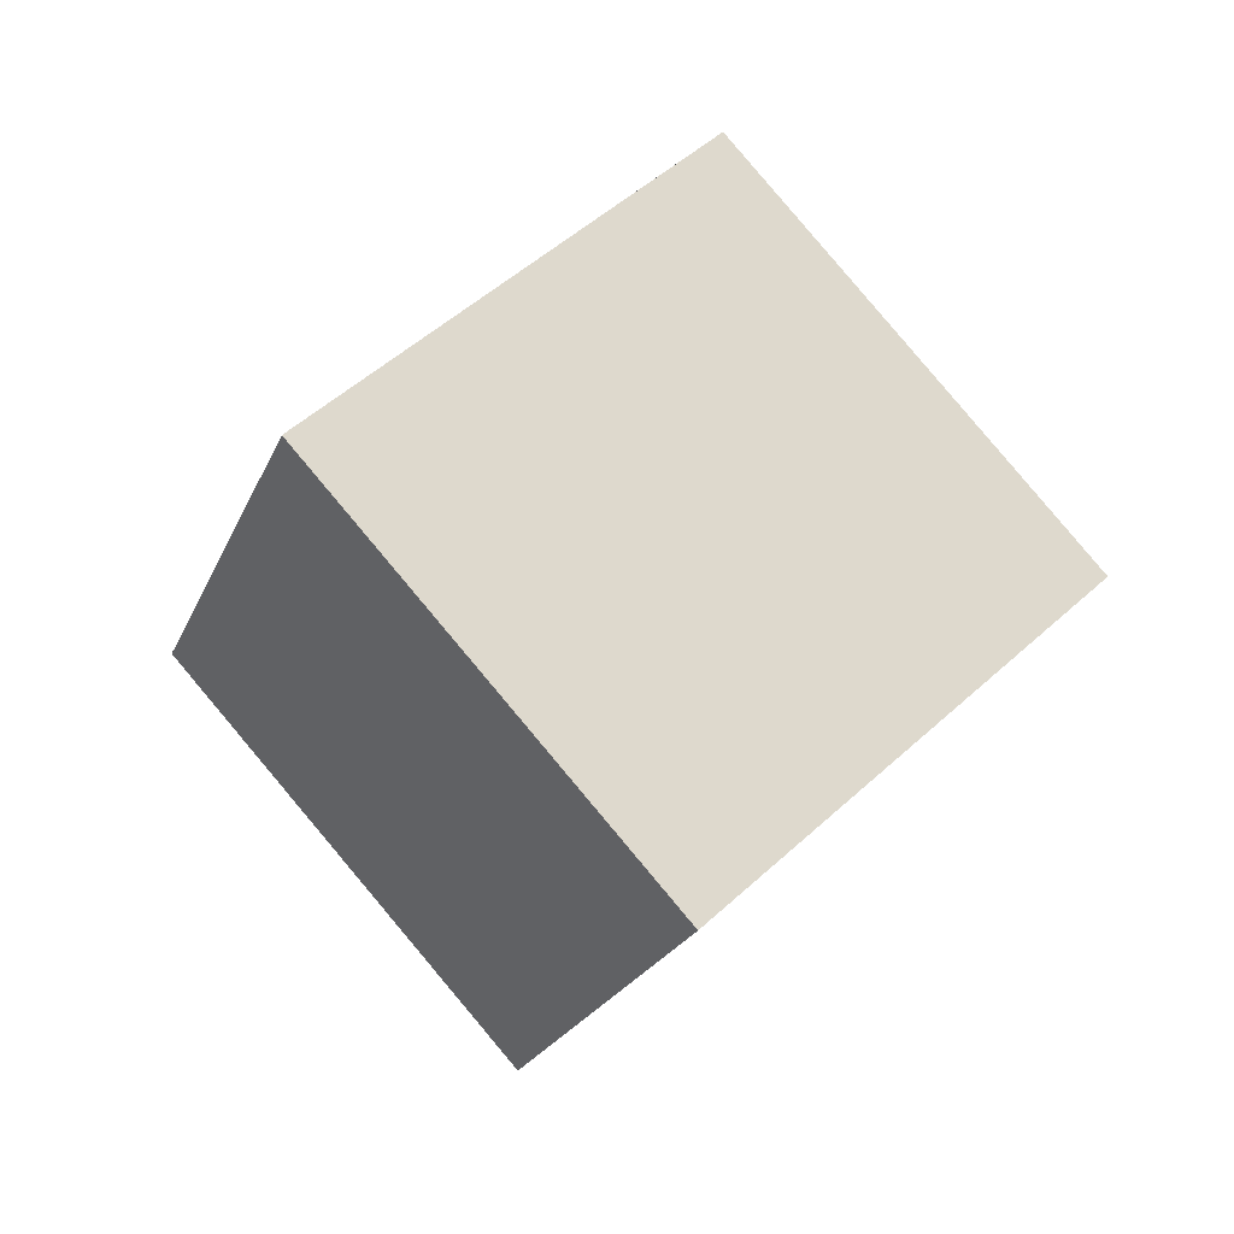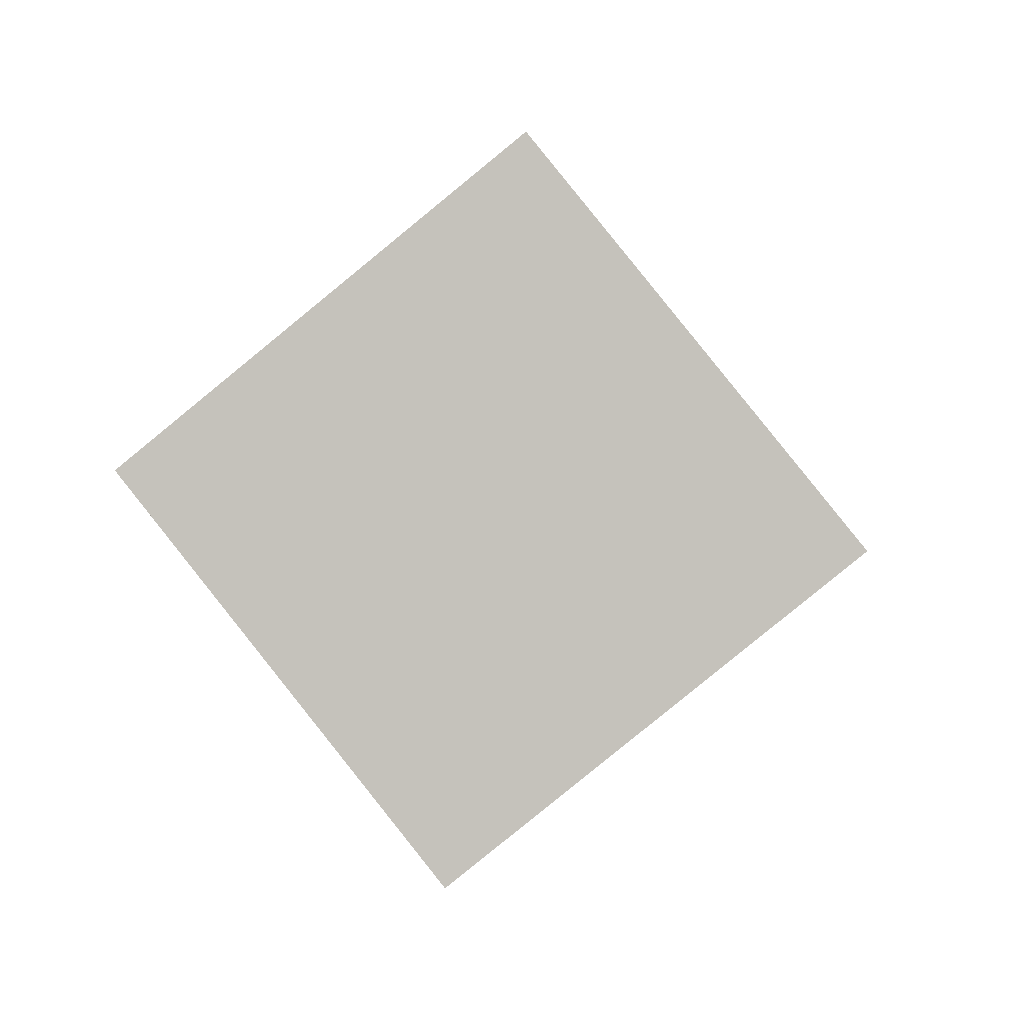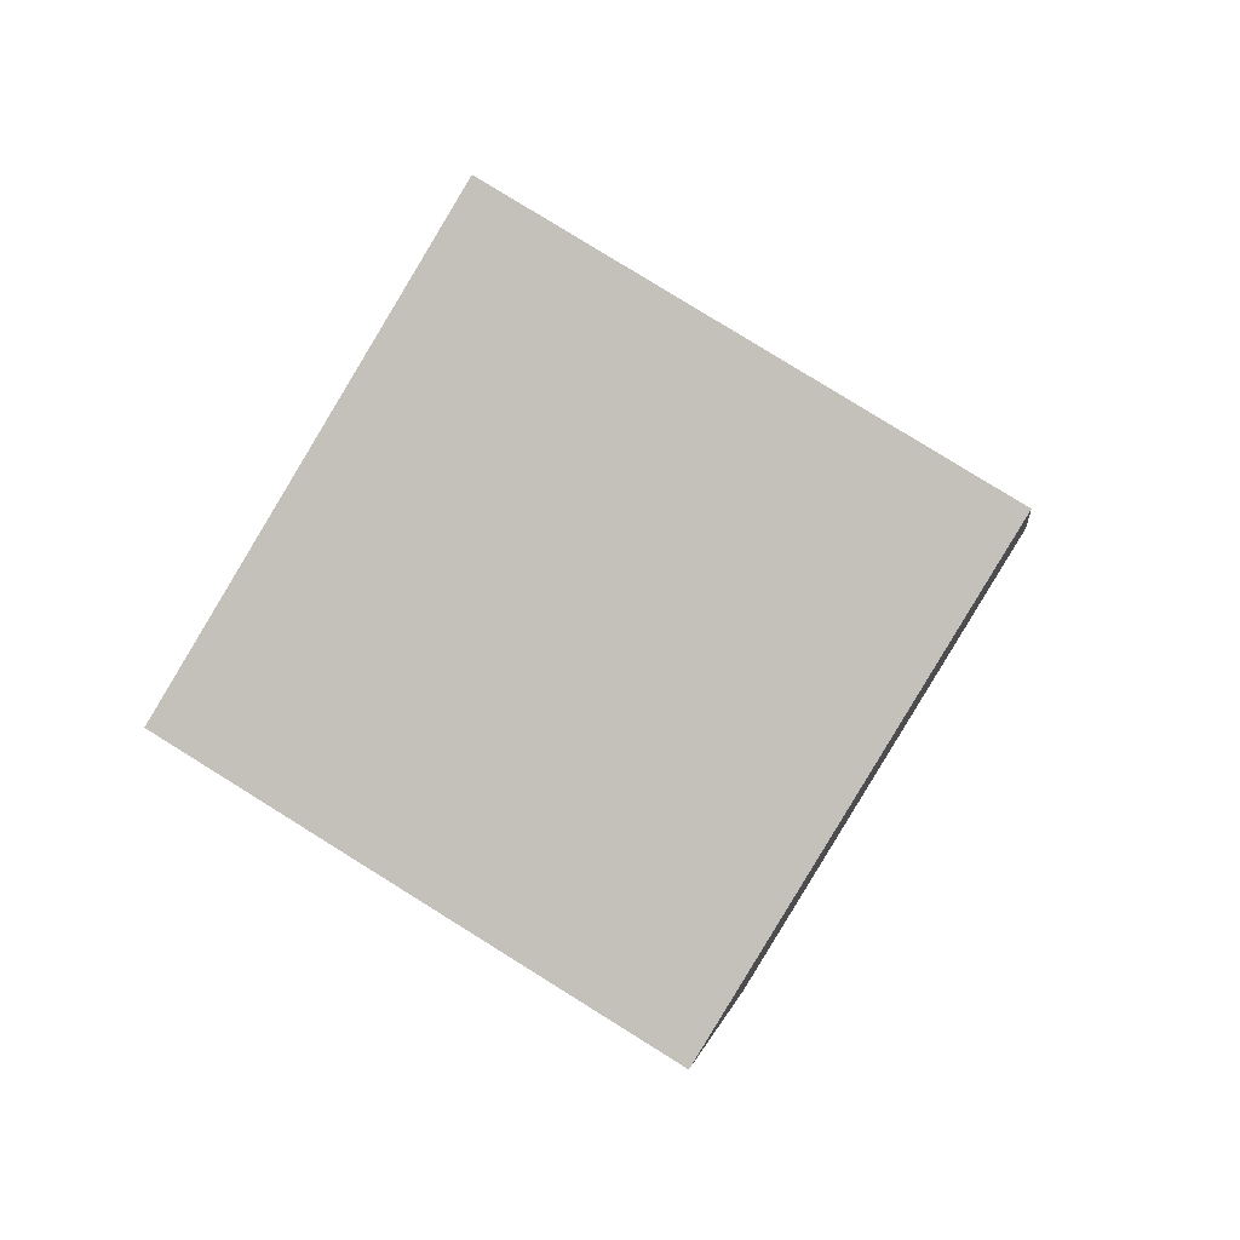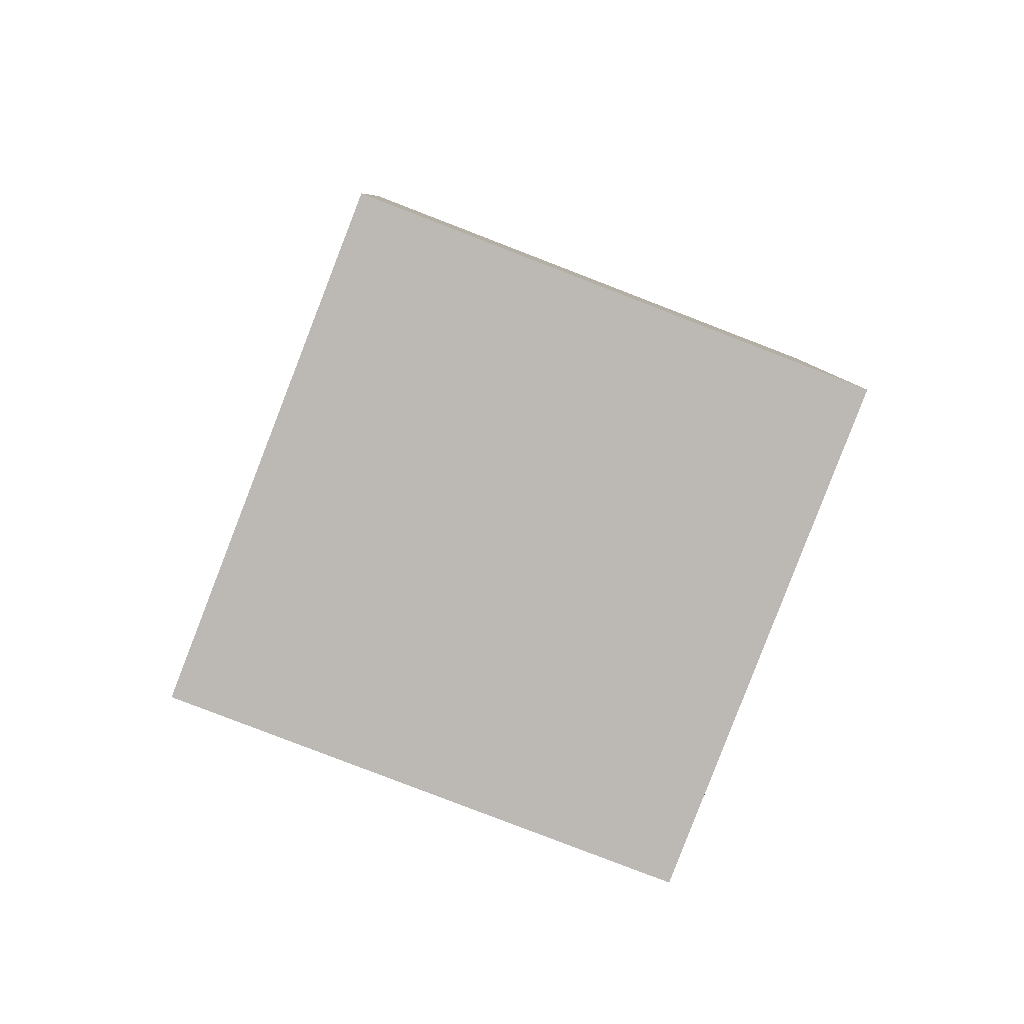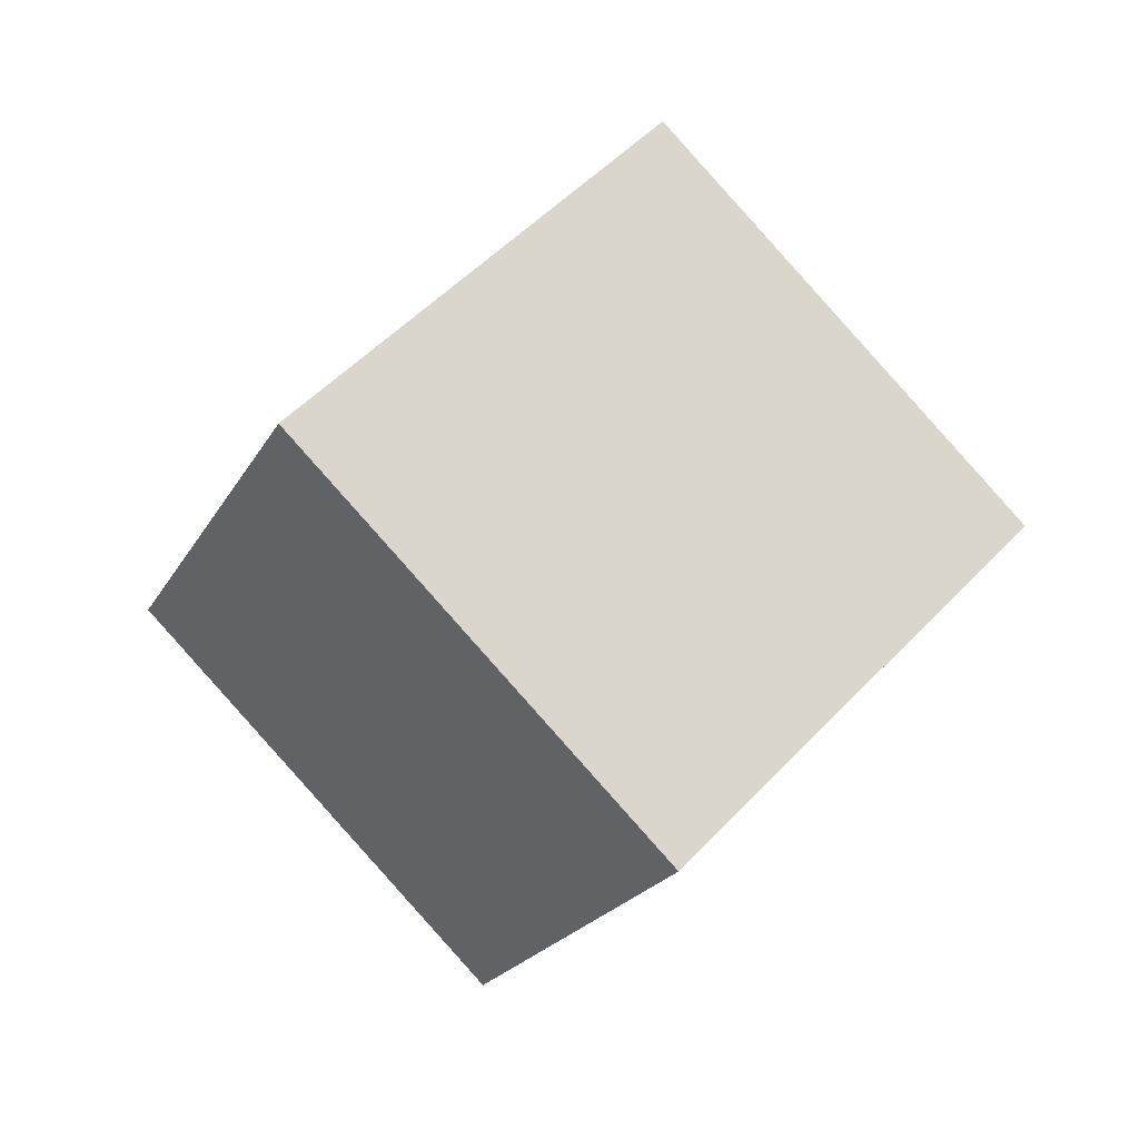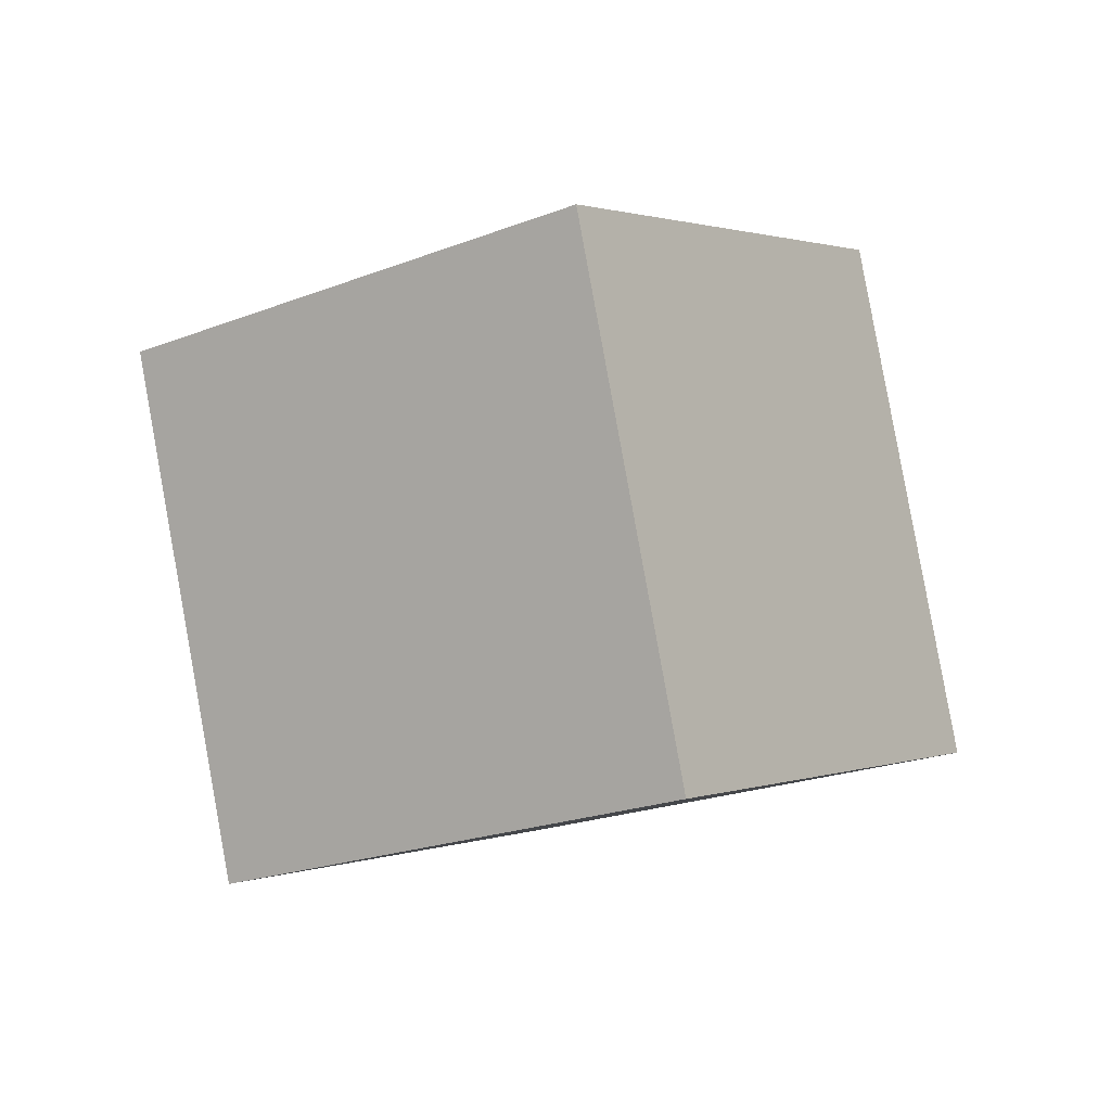
<metadata>
{"format":"obj","ext":"obj","renderer":"f3d","projection":"perspective","resolution":1024,"background":"white","views":[{"elev":20.4,"azim":153.8,"up":"+Y"},{"elev":-14.7,"azim":74.5,"up":"+Z"},{"elev":50.9,"azim":7.6,"up":"+Z"},{"elev":57.2,"azim":-5.5,"up":"+Z"},{"elev":22.7,"azim":149.8,"up":"+Y"},{"elev":69.6,"azim":58.1,"up":"+Z"}]}
</metadata>
<code>
v -108.6 76.01 -827.4
v 39.34 18.24 -867.7
v -38.46 188.3 -730.9
v 109.5 130.5 -771.2
v -32.05 292.7 -857
v 115.9 234.9 -897.3
v -102.2 180.4 -953.6
v 45.75 122.6 -993.9
g defaultobject
f 1 2 3
f 3 2 4
f 3 4 5
f 5 4 6
f 5 6 7
f 7 6 8
f 7 8 1
f 1 8 2
f 2 8 4
f 4 8 6
f 7 1 5
f 5 1 3

</code>
